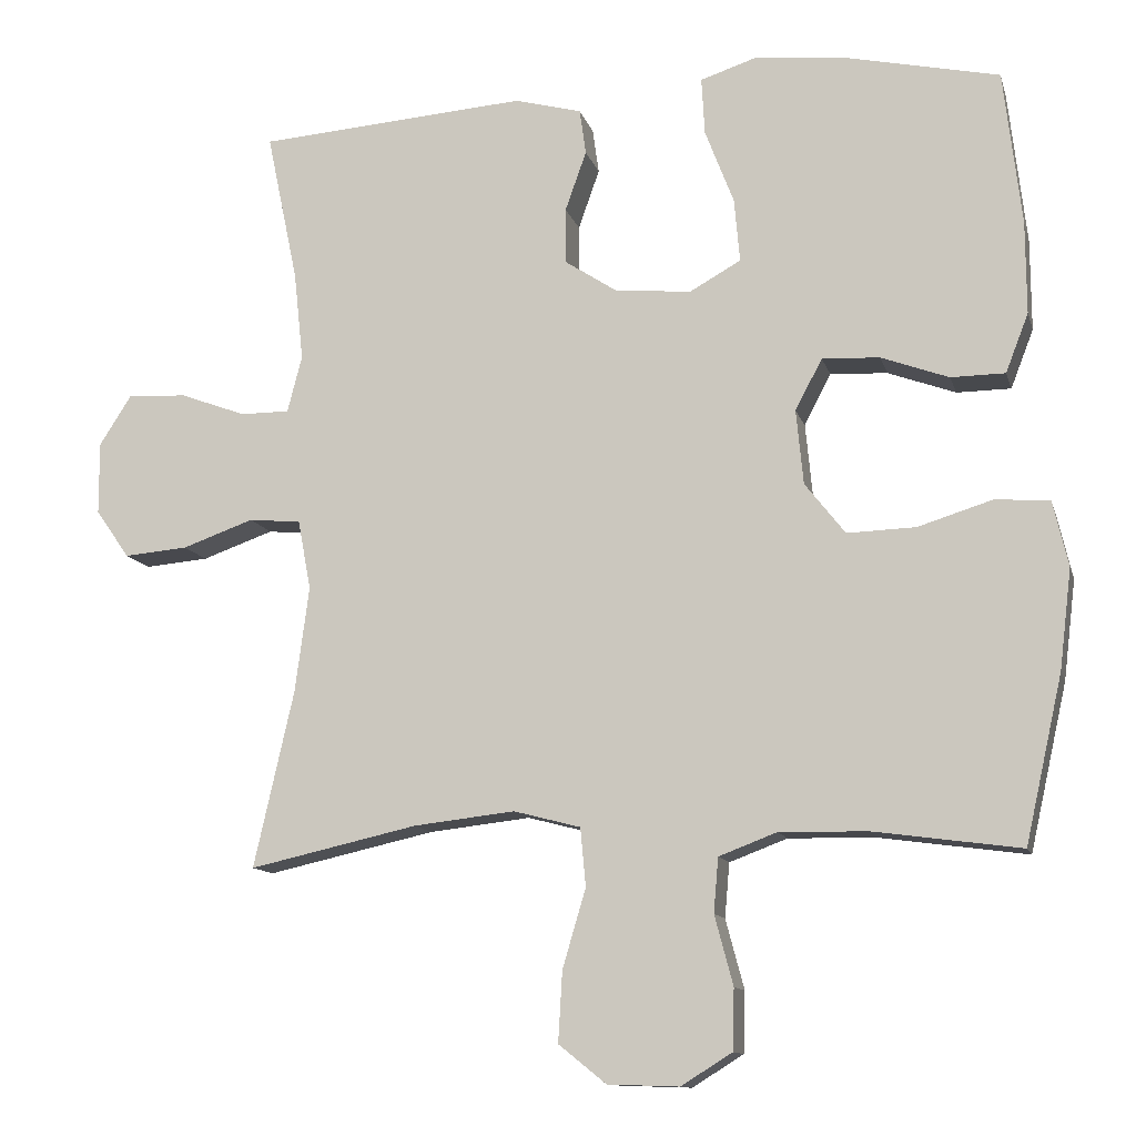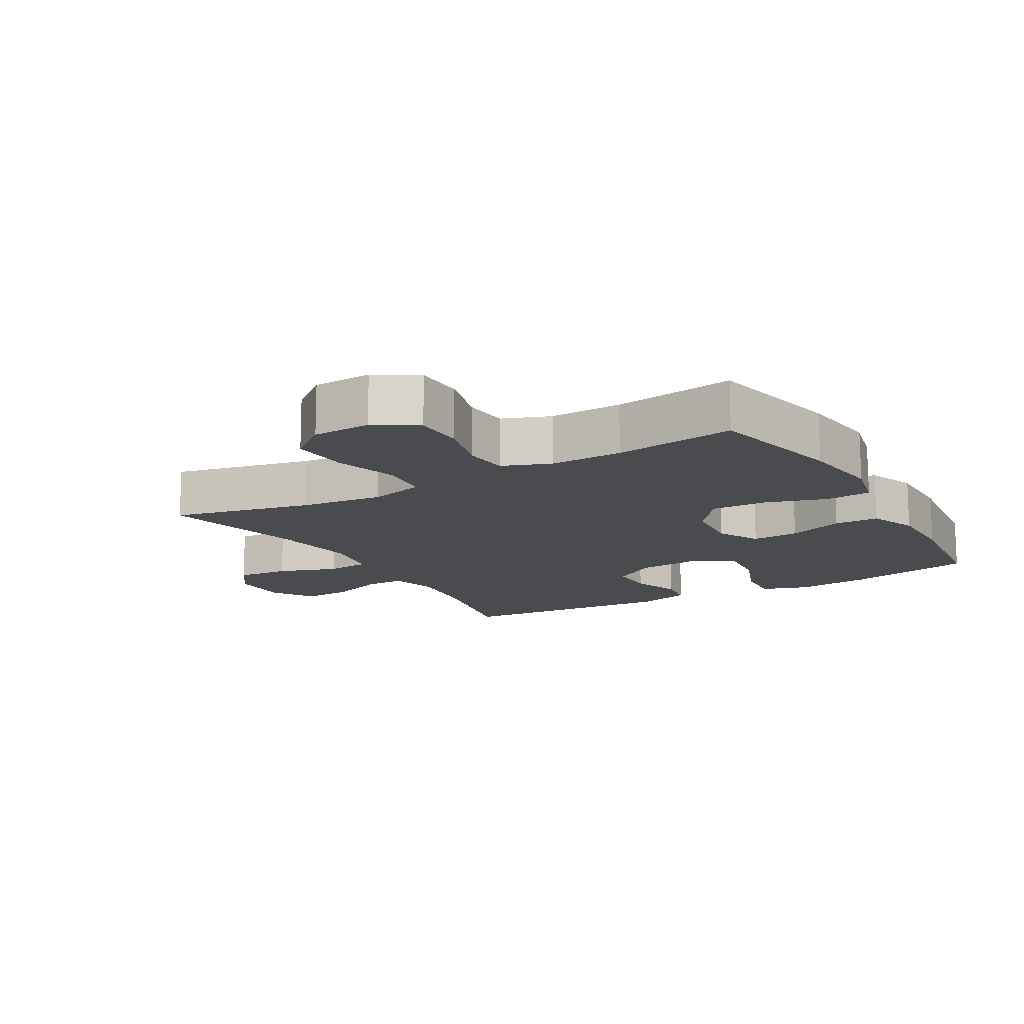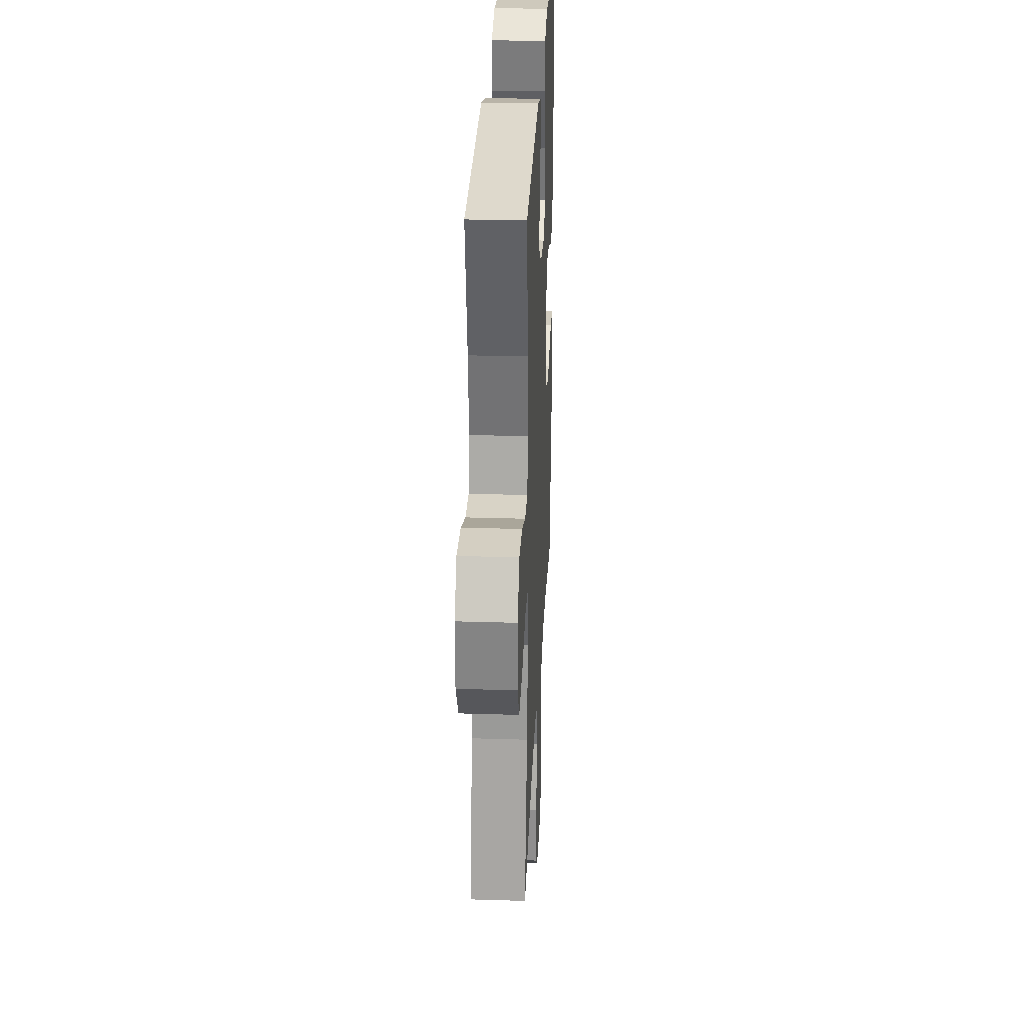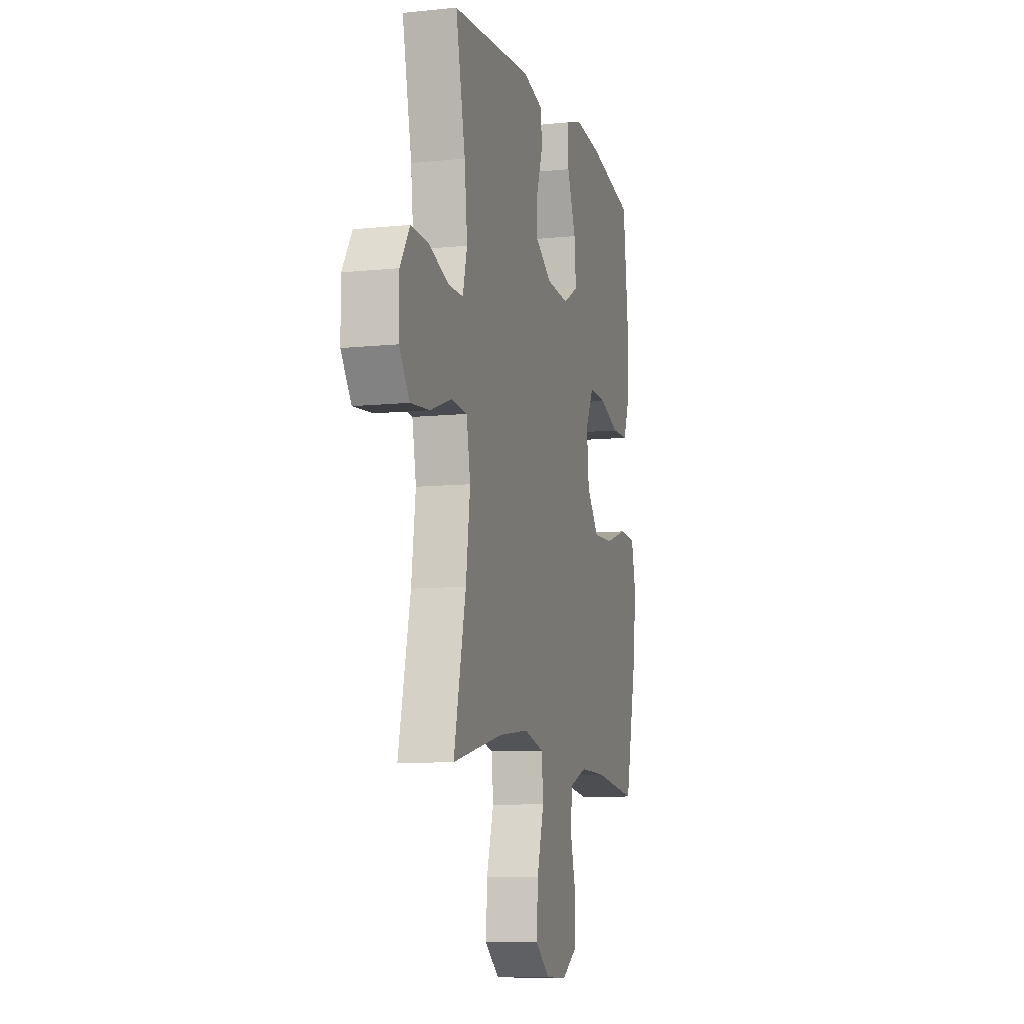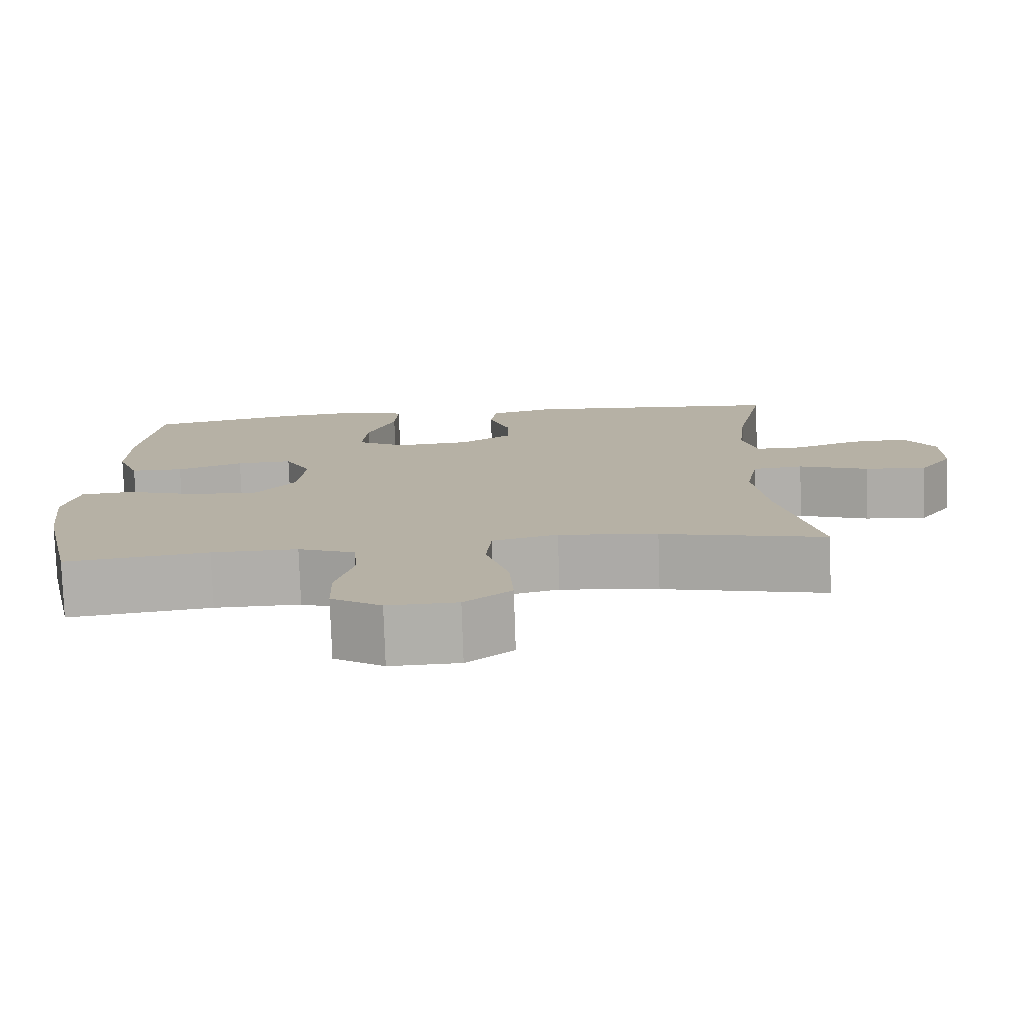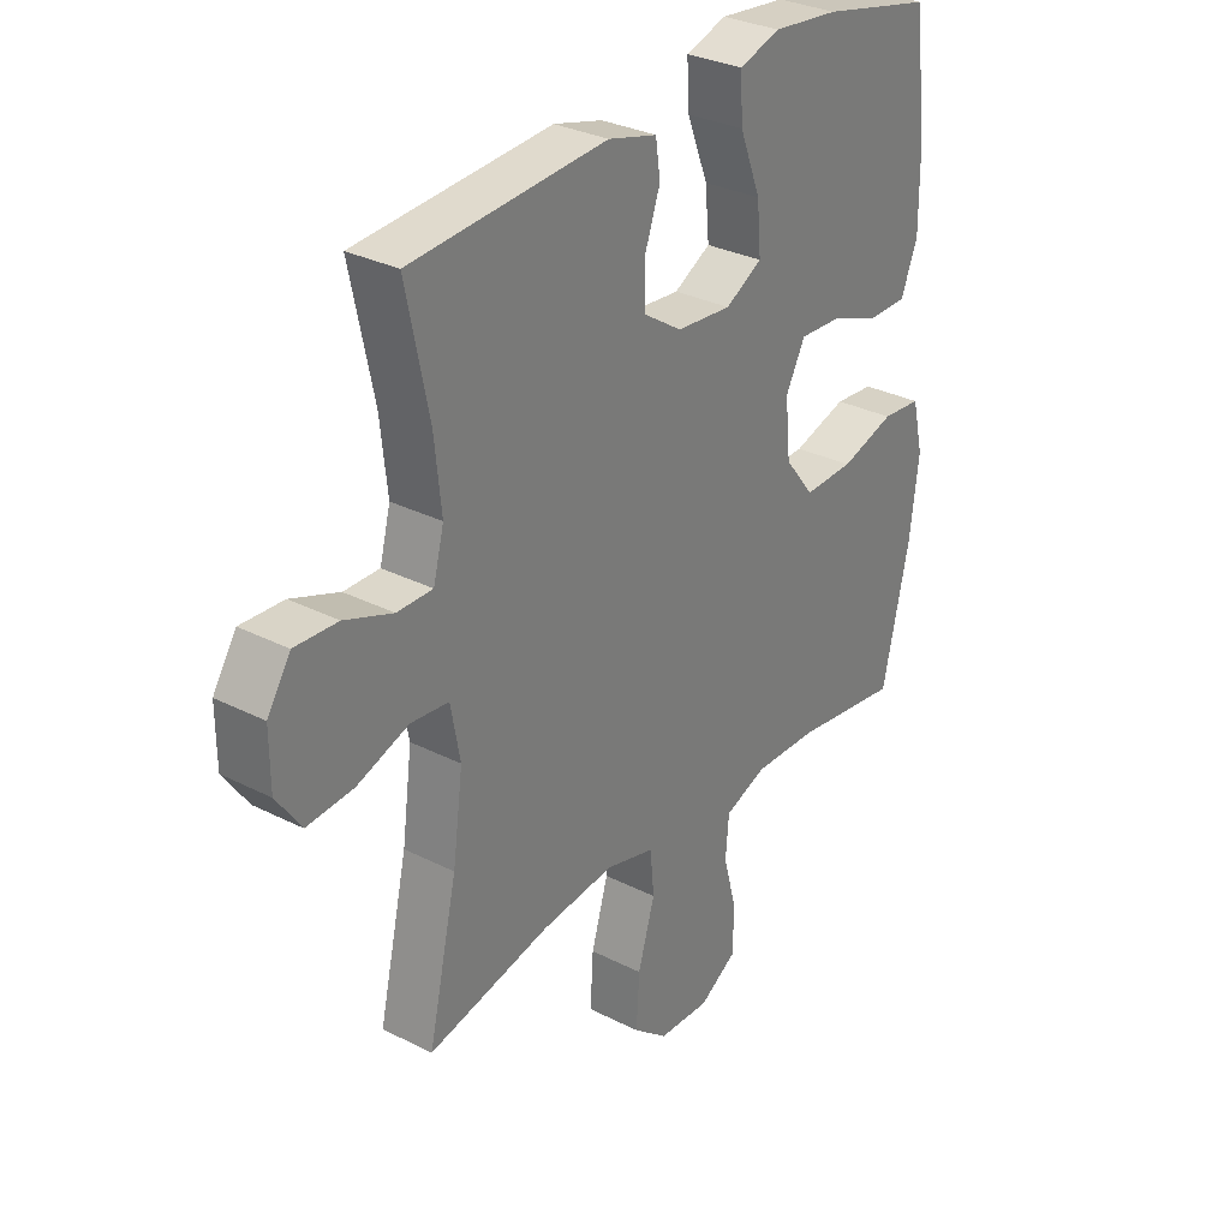
<metadata>
{"format":"obj","ext":"obj","renderer":"f3d","projection":"perspective","resolution":1024,"background":"white","views":[{"elev":-11.8,"azim":-166.0,"up":"+Z"},{"elev":-14.1,"azim":-149.9,"up":"+Y"},{"elev":28.0,"azim":92.7,"up":"+Z"},{"elev":-9.1,"azim":105.4,"up":"+Z"},{"elev":-77.7,"azim":1.9,"up":"+Z"},{"elev":30.6,"azim":126.3,"up":"+Z"}]}
</metadata>
<code>
o path6612
v 0.133 0.0375 0.559
v 0.04504 0.0375 0.5358
v 0.03678 0.0375 0.4764
v 0.06448 0.0375 0.3983
v 0.06466 0.0375 0.3257
v -0.00528 0.0375 0.28
v -0.1044 0.0375 0.2718
v -0.1707 0.0375 0.309
v -0.1635 0.0375 0.3917
v -0.1258 0.0375 0.4895
v -0.1216 0.0375 0.5643
v -0.1955 0.0375 0.5885
v -0.3145 0.0375 0.5765
v -0.516 0.0375 0.5326
v -0.5395 0.0375 0.3302
v -0.5401 0.0375 0.2098
v -0.5103 0.0375 0.1328
v -0.4393 0.0375 0.1321
v -0.3505 0.0375 0.1646
v -0.2755 0.0375 0.1682
v -0.2404 0.0375 0.1011
v -0.2497 0.0375 0.003742
v -0.3025 0.0375 -0.06344
v -0.3922 0.0375 -0.06045
v -0.4898 0.0375 -0.03009
v -0.5608 0.0375 -0.03582
v -0.5807 0.0375 -0.1214
v -0.5648 0.0375 -0.2518
v -0.516 0.0375 -0.4693
v -0.324 0.0375 -0.443
v -0.2087 0.0375 -0.4408
v -0.1326 0.0375 -0.4696
v -0.1265 0.0375 -0.5409
v -0.1507 0.0375 -0.6319
v -0.1484 0.0375 -0.7113
v -0.08164 0.0375 -0.7529
v 0.01153 0.0375 -0.7497
v 0.07401 0.0375 -0.6997
v 0.06864 0.0375 -0.6075
v 0.03814 0.0375 -0.5043
v 0.04516 0.0375 -0.4278
v 0.1327 0.0375 -0.405
v 0.2651 0.0375 -0.42
v 0.4857 0.0375 -0.4693
v 0.4333 0.0375 -0.2384
v 0.4148 0.0375 -0.09988
v 0.4318 0.0375 -0.00864
v 0.4998 0.0375 -0.002083
v 0.5935 0.0375 -0.0352
v 0.6771 0.0375 -0.04237
v 0.7215 0.0375 0.02101
v 0.7219 0.0375 0.1157
v 0.68 0.0375 0.1813
v 0.6025 0.0375 0.1778
v 0.5158 0.0375 0.1456
v 0.4516 0.0375 0.1456
v 0.4323 0.0375 0.2198
v 0.4447 0.0375 0.3364
v 0.4857 0.0375 0.5326
v 0.133 -0.0375 0.559
v 0.04504 -0.0375 0.5358
v 0.03678 -0.0375 0.4764
v 0.06448 -0.0375 0.3983
v 0.06466 -0.0375 0.3257
v -0.00528 -0.0375 0.28
v -0.1044 -0.0375 0.2718
v -0.1707 -0.0375 0.309
v -0.1635 -0.0375 0.3917
v -0.1258 -0.0375 0.4895
v -0.1216 -0.0375 0.5643
v -0.1955 -0.0375 0.5885
v -0.3145 -0.0375 0.5765
v -0.516 -0.0375 0.5326
v -0.5395 -0.0375 0.3302
v -0.5401 -0.0375 0.2098
v -0.5103 -0.0375 0.1328
v -0.4393 -0.0375 0.1321
v -0.3505 -0.0375 0.1646
v -0.2755 -0.0375 0.1682
v -0.2404 -0.0375 0.1011
v -0.2497 -0.0375 0.003742
v -0.3025 -0.0375 -0.06344
v -0.3922 -0.0375 -0.06045
v -0.4898 -0.0375 -0.03009
v -0.5608 -0.0375 -0.03582
v -0.5807 -0.0375 -0.1214
v -0.5648 -0.0375 -0.2518
v -0.516 -0.0375 -0.4693
v -0.324 -0.0375 -0.443
v -0.2087 -0.0375 -0.4408
v -0.1326 -0.0375 -0.4696
v -0.1265 -0.0375 -0.5409
v -0.1507 -0.0375 -0.6319
v -0.1484 -0.0375 -0.7113
v -0.08164 -0.0375 -0.7529
v 0.01153 -0.0375 -0.7497
v 0.07401 -0.0375 -0.6997
v 0.06864 -0.0375 -0.6075
v 0.03814 -0.0375 -0.5043
v 0.04516 -0.0375 -0.4278
v 0.1327 -0.0375 -0.405
v 0.2651 -0.0375 -0.42
v 0.4857 -0.0375 -0.4693
v 0.4333 -0.0375 -0.2384
v 0.4148 -0.0375 -0.09988
v 0.4318 -0.0375 -0.00864
v 0.4998 -0.0375 -0.002083
v 0.5935 -0.0375 -0.0352
v 0.6771 -0.0375 -0.04237
v 0.7215 -0.0375 0.02101
v 0.7219 -0.0375 0.1157
v 0.68 -0.0375 0.1813
v 0.6025 -0.0375 0.1778
v 0.5158 -0.0375 0.1456
v 0.4516 -0.0375 0.1456
v 0.4323 -0.0375 0.2198
v 0.4447 -0.0375 0.3364
v 0.4857 -0.0375 0.5326
v -0.5608 0.0375 -0.03582
v -0.5608 0.0375 -0.03582
v -0.5807 0.0375 -0.1214
v -0.5648 0.0375 -0.2518
v -0.4898 0.0375 -0.03009
v -0.5395 0.0375 0.3302
v -0.5401 0.0375 0.2098
v -0.5103 0.0375 0.1328
v -0.5103 0.0375 0.1328
v -0.516 0.0375 0.5326
v -0.516 0.0375 0.5326
v -0.516 0.0375 -0.4693
v -0.516 0.0375 -0.4693
v -0.4393 0.0375 0.1321
v -0.3922 0.0375 -0.06045
v -0.3505 0.0375 0.1646
v -0.324 0.0375 -0.443
v -0.3145 0.0375 0.5765
v -0.3025 0.0375 -0.06344
v -0.2755 0.0375 0.1682
v -0.2755 0.0375 0.1682
v -0.2087 0.0375 -0.4408
v -0.1955 0.0375 0.5885
v -0.2497 0.0375 0.003742
v -0.2404 0.0375 0.1011
v -0.1326 0.0375 -0.4696
v -0.1326 0.0375 -0.4696
v -0.1216 0.0375 0.5643
v -0.1216 0.0375 0.5643
v -0.1707 0.0375 0.309
v -0.1707 0.0375 0.309
v -0.1635 0.0375 0.3917
v -0.1044 0.0375 0.2718
v -0.1258 0.0375 0.4895
v -0.1265 0.0375 -0.5409
v -0.1507 0.0375 -0.6319
v -0.1484 0.0375 -0.7113
v -0.08164 0.0375 -0.7529
v -0.00528 0.0375 0.28
v 0.01153 0.0375 -0.7497
v 0.06466 0.0375 0.3257
v 0.07401 0.0375 -0.6997
v 0.04504 0.0375 0.5358
v 0.04504 0.0375 0.5358
v 0.03678 0.0375 0.4764
v 0.06448 0.0375 0.3983
v 0.03814 0.0375 -0.5043
v 0.04516 0.0375 -0.4278
v 0.04516 0.0375 -0.4278
v 0.06864 0.0375 -0.6075
v 0.133 0.0375 0.559
v 0.1327 0.0375 -0.405
v 0.2651 0.0375 -0.42
v 0.4148 0.0375 -0.09988
v 0.4318 0.0375 -0.00864
v 0.4318 0.0375 -0.00864
v 0.4333 0.0375 -0.2384
v 0.4516 0.0375 0.1456
v 0.4516 0.0375 0.1456
v 0.4323 0.0375 0.2198
v 0.4998 0.0375 -0.002083
v 0.4447 0.0375 0.3364
v 0.5158 0.0375 0.1456
v 0.4857 0.0375 -0.4693
v 0.4857 0.0375 -0.4693
v 0.4857 0.0375 0.5326
v 0.4857 0.0375 0.5326
v 0.5935 0.0375 -0.0352
v 0.6025 0.0375 0.1778
v 0.6771 0.0375 -0.04237
v 0.68 0.0375 0.1813
v 0.7215 0.0375 0.02101
v 0.7219 0.0375 0.1157
v -0.5608 -0.0375 -0.03582
v -0.5608 -0.0375 -0.03582
v -0.5807 -0.0375 -0.1214
v -0.5648 -0.0375 -0.2518
v -0.4898 -0.0375 -0.03009
v -0.5395 -0.0375 0.3302
v -0.5401 -0.0375 0.2098
v -0.5103 -0.0375 0.1328
v -0.5103 -0.0375 0.1328
v -0.516 -0.0375 0.5326
v -0.516 -0.0375 0.5326
v -0.516 -0.0375 -0.4693
v -0.516 -0.0375 -0.4693
v -0.4393 -0.0375 0.1321
v -0.3922 -0.0375 -0.06045
v -0.3505 -0.0375 0.1646
v -0.324 -0.0375 -0.443
v -0.3145 -0.0375 0.5765
v -0.3025 -0.0375 -0.06344
v -0.2755 -0.0375 0.1682
v -0.2755 -0.0375 0.1682
v -0.2087 -0.0375 -0.4408
v -0.1955 -0.0375 0.5885
v -0.2497 -0.0375 0.003742
v -0.2404 -0.0375 0.1011
v -0.1326 -0.0375 -0.4696
v -0.1326 -0.0375 -0.4696
v -0.1216 -0.0375 0.5643
v -0.1216 -0.0375 0.5643
v -0.1707 -0.0375 0.309
v -0.1707 -0.0375 0.309
v -0.1635 -0.0375 0.3917
v -0.1044 -0.0375 0.2718
v -0.1258 -0.0375 0.4895
v -0.1265 -0.0375 -0.5409
v -0.1507 -0.0375 -0.6319
v -0.1484 -0.0375 -0.7113
v -0.08164 -0.0375 -0.7529
v -0.00528 -0.0375 0.28
v 0.01153 -0.0375 -0.7497
v 0.06466 -0.0375 0.3257
v 0.07401 -0.0375 -0.6997
v 0.04504 -0.0375 0.5358
v 0.04504 -0.0375 0.5358
v 0.03678 -0.0375 0.4764
v 0.06448 -0.0375 0.3983
v 0.03814 -0.0375 -0.5043
v 0.04516 -0.0375 -0.4278
v 0.04516 -0.0375 -0.4278
v 0.06864 -0.0375 -0.6075
v 0.133 -0.0375 0.559
v 0.1327 -0.0375 -0.405
v 0.2651 -0.0375 -0.42
v 0.4148 -0.0375 -0.09988
v 0.4318 -0.0375 -0.00864
v 0.4318 -0.0375 -0.00864
v 0.4333 -0.0375 -0.2384
v 0.4516 -0.0375 0.1456
v 0.4516 -0.0375 0.1456
v 0.4323 -0.0375 0.2198
v 0.4998 -0.0375 -0.002083
v 0.4447 -0.0375 0.3364
v 0.5158 -0.0375 0.1456
v 0.4857 -0.0375 -0.4693
v 0.4857 -0.0375 -0.4693
v 0.4857 -0.0375 0.5326
v 0.4857 -0.0375 0.5326
v 0.5935 -0.0375 -0.0352
v 0.6025 -0.0375 0.1778
v 0.6771 -0.0375 -0.04237
v 0.68 -0.0375 0.1813
v 0.7215 -0.0375 0.02101
v 0.7219 -0.0375 0.1157
f 210 213 239
f 248 243 244
f 197 209 201
f 214 225 219
f 207 197 198
f 239 217 238
f 259 254 252
f 245 230 215
f 262 260 264
f 229 227 228
f 254 249 252
f 209 225 214
f 223 197 221
f 260 259 264
f 224 221 211
f 208 195 203
f 252 249 246
f 210 206 208
f 246 230 245
f 237 242 236
f 216 224 211
f 241 227 231
f 194 196 192
f 251 232 249
f 230 246 232
f 241 231 233
f 248 244 255
f 245 243 248
f 207 198 205
f 211 221 207
f 215 230 216
f 221 197 207
f 226 227 241
f 243 215 239
f 253 232 251
f 209 223 225
f 231 227 229
f 224 216 230
f 239 215 210
f 237 232 253
f 205 198 199
f 238 226 241
f 194 206 196
f 242 253 257
f 208 206 195
f 242 237 253
f 249 232 246
f 259 260 254
f 236 242 234
f 197 223 209
f 238 217 226
f 261 263 259
f 245 215 243
f 239 213 217
f 195 206 194
f 263 264 259
f 213 210 208
f 120 27 86 193
f 27 28 87 86
f 25 26 85 84
f 15 16 75 74
f 16 127 200 75
f 129 15 74 202
f 28 131 204 87
f 17 18 77 76
f 24 25 84 83
f 18 19 78 77
f 29 30 89 88
f 13 14 73 72
f 23 24 83 82
f 19 139 212 78
f 30 31 90 89
f 12 13 72 71
f 22 23 82 81
f 20 21 80 79
f 21 22 81 80
f 31 145 218 90
f 147 12 71 220
f 149 9 68 222
f 7 8 67 66
f 10 11 70 69
f 9 10 69 68
f 33 34 93 92
f 34 35 94 93
f 35 36 95 94
f 32 33 92 91
f 6 7 66 65
f 36 37 96 95
f 5 6 65 64
f 37 38 97 96
f 162 3 62 235
f 3 4 63 62
f 40 167 240 99
f 39 40 99 98
f 38 39 98 97
f 1 2 61 60
f 41 42 101 100
f 4 5 64 63
f 42 43 102 101
f 46 174 247 105
f 45 46 105 104
f 177 57 116 250
f 47 48 107 106
f 57 58 117 116
f 55 56 115 114
f 183 45 104 256
f 43 44 103 102
f 185 1 60 258
f 58 59 118 117
f 48 49 108 107
f 54 55 114 113
f 49 50 109 108
f 53 54 113 112
f 50 51 110 109
f 52 53 112 111
f 51 52 111 110
f 137 166 140
f 175 171 170
f 124 128 136
f 141 146 152
f 134 125 124
f 166 165 144
f 186 179 181
f 172 142 157
f 189 191 187
f 156 155 154
f 181 179 176
f 136 141 152
f 150 148 124
f 187 191 186
f 151 138 148
f 135 130 122
f 179 173 176
f 137 135 133
f 173 172 157
f 164 163 169
f 143 138 151
f 168 158 154
f 121 119 123
f 178 176 159
f 157 159 173
f 168 160 158
f 175 182 171
f 172 175 170
f 134 132 125
f 138 134 148
f 142 143 157
f 148 134 124
f 153 168 154
f 170 166 142
f 180 178 159
f 136 152 150
f 158 156 154
f 151 157 143
f 166 137 142
f 164 180 159
f 132 126 125
f 165 168 153
f 121 123 133
f 169 184 180
f 135 122 133
f 169 180 164
f 176 173 159
f 186 181 187
f 163 161 169
f 124 136 150
f 165 153 144
f 188 186 190
f 172 170 142
f 166 144 140
f 122 121 133
f 190 186 191
f 140 135 137

</code>
